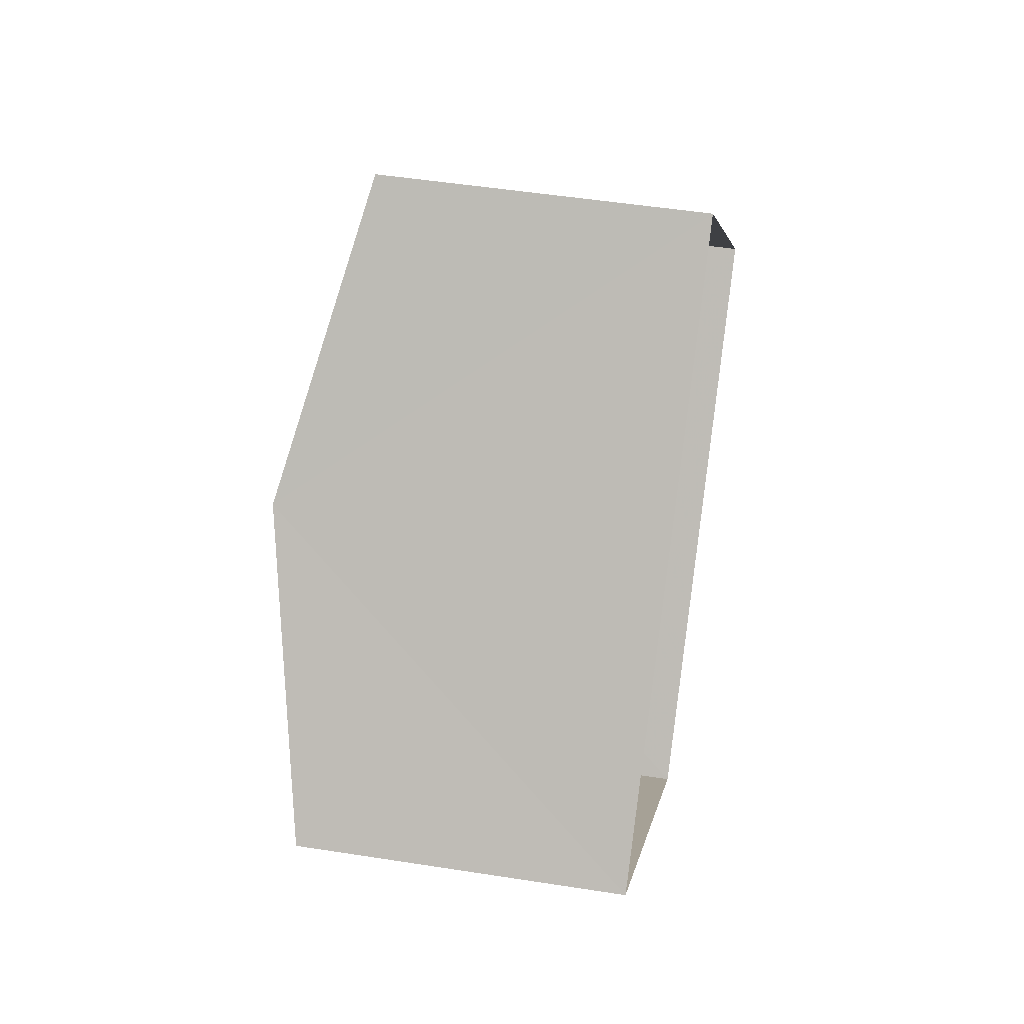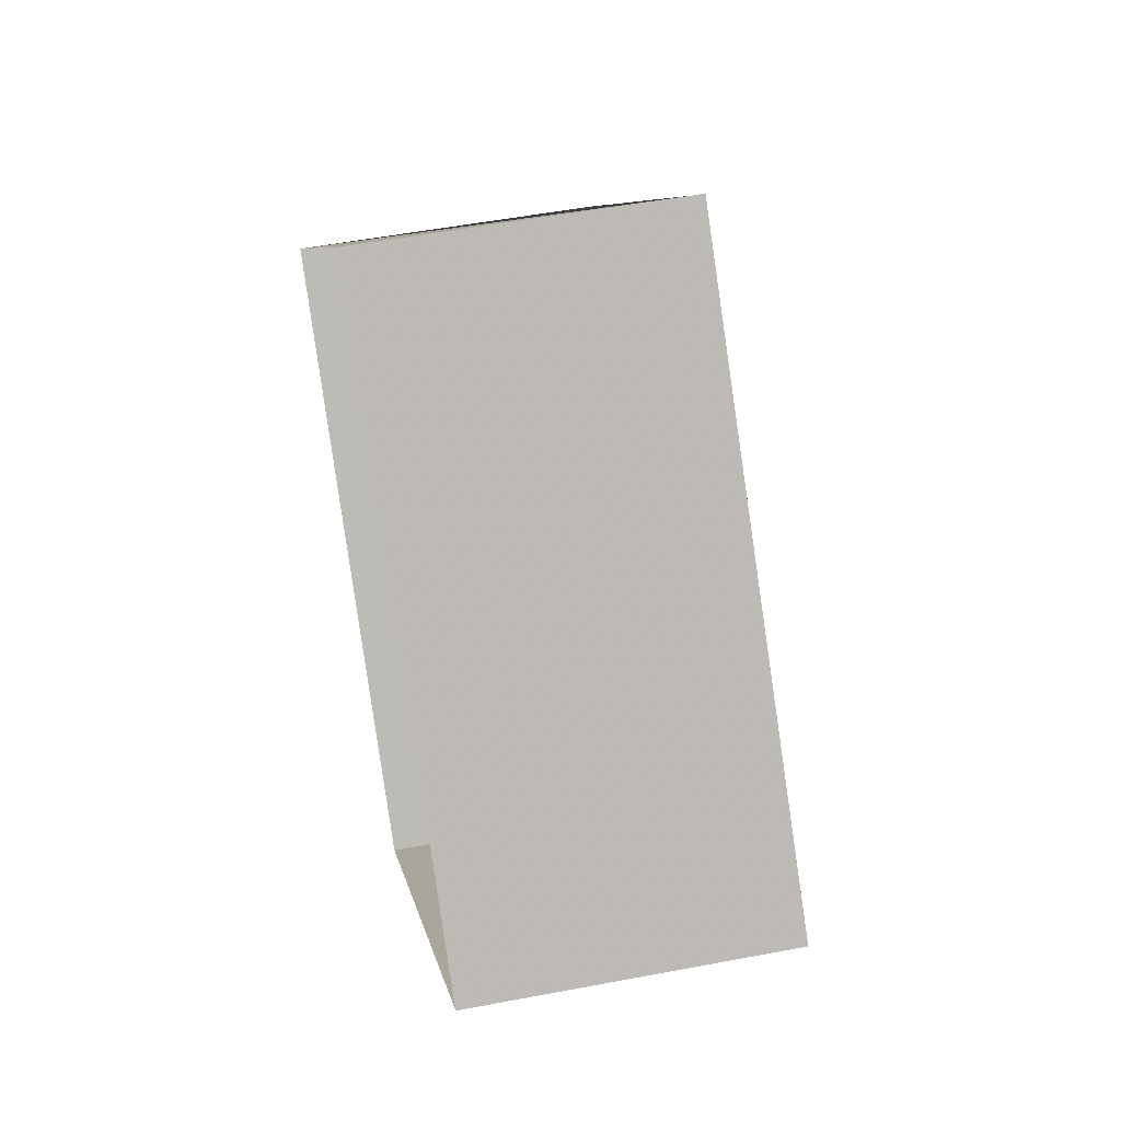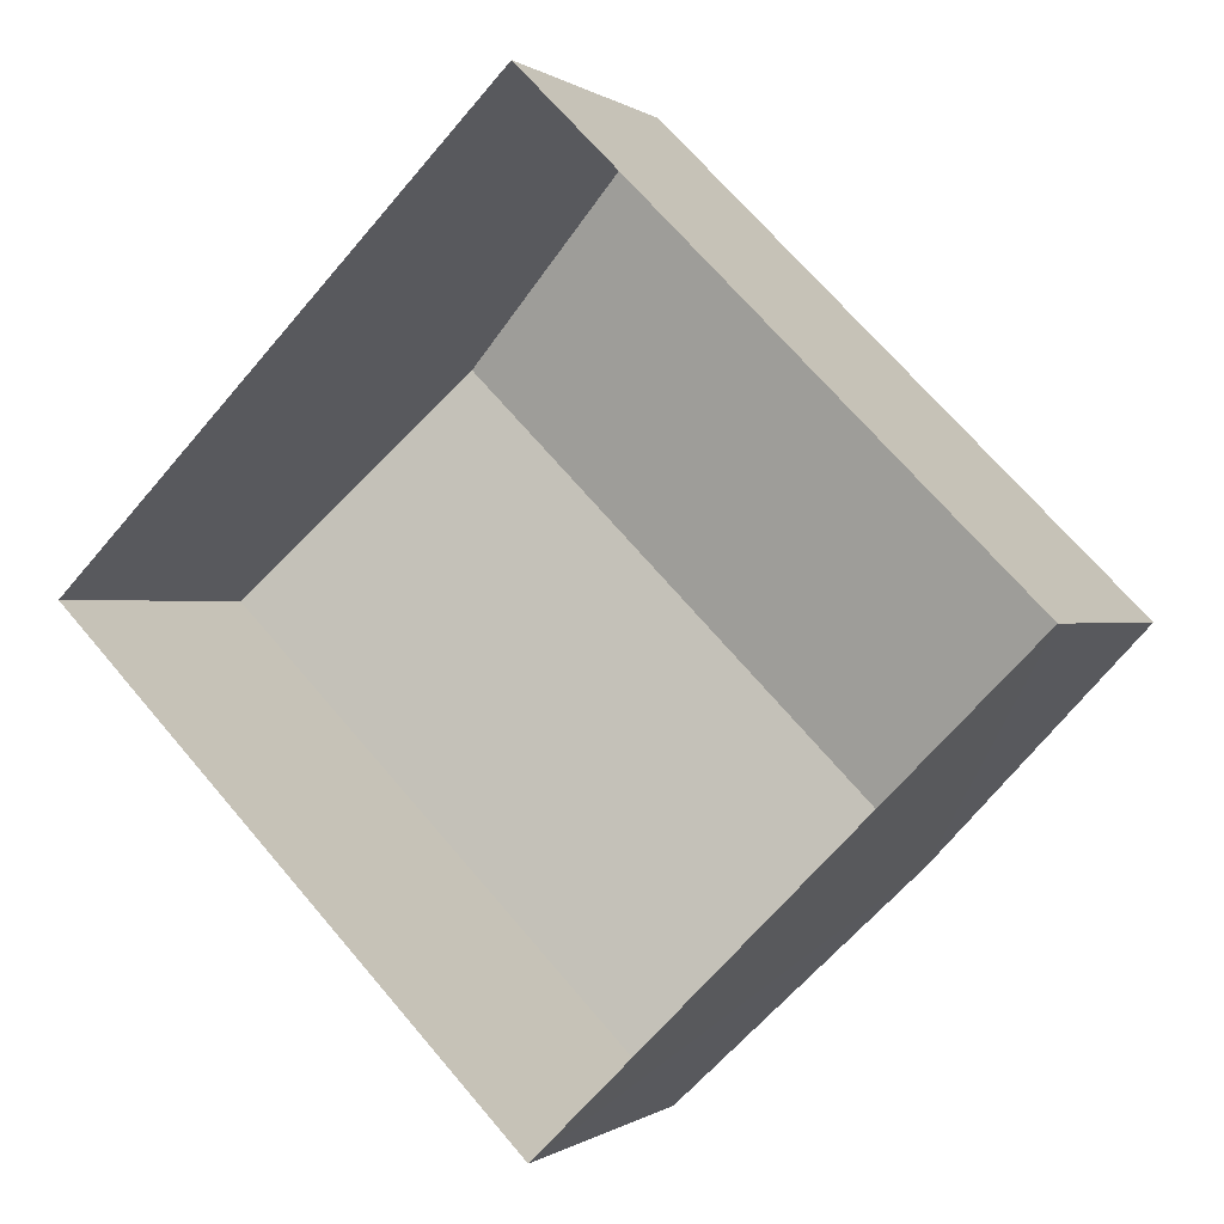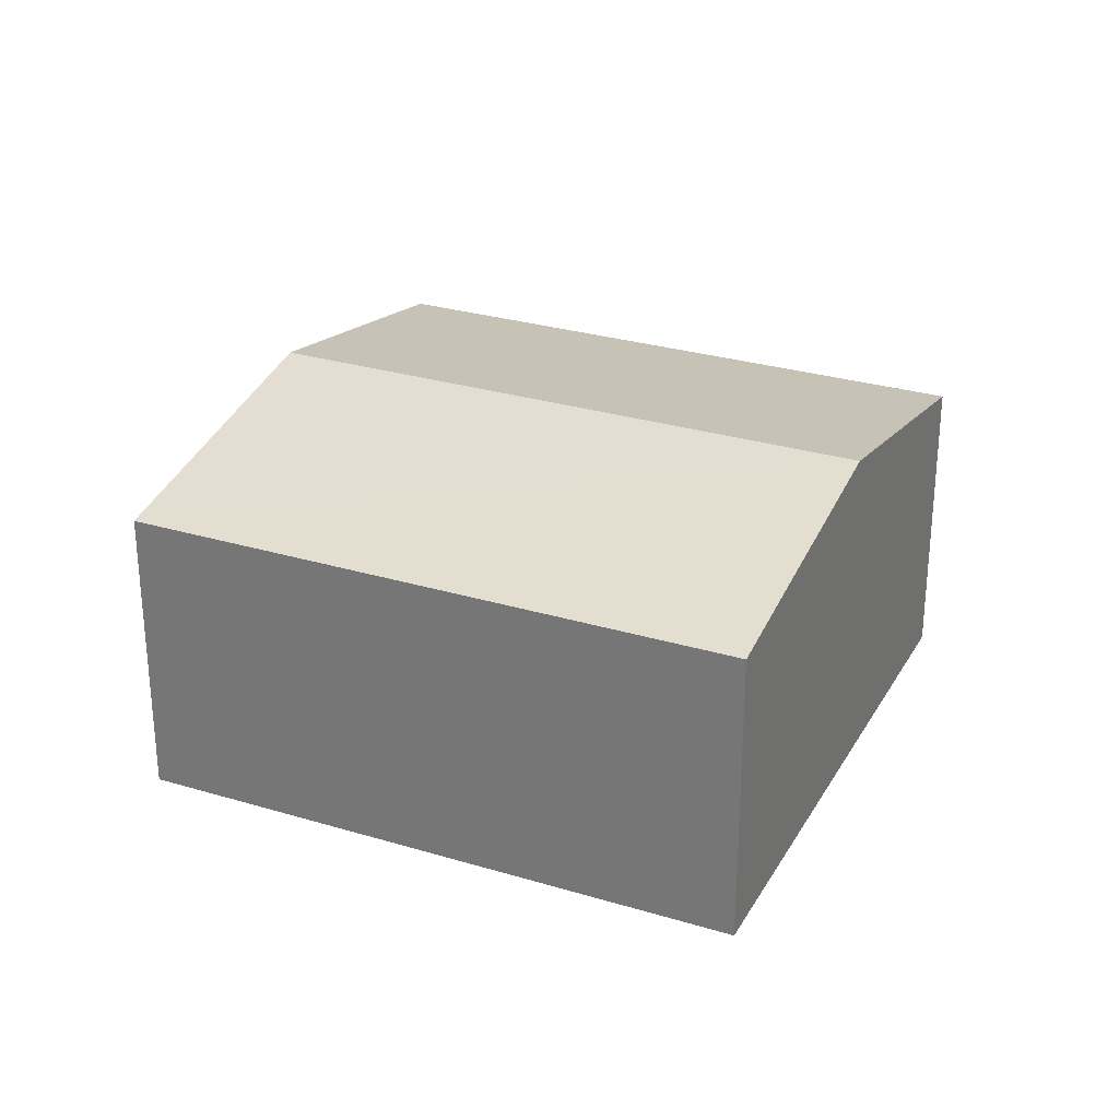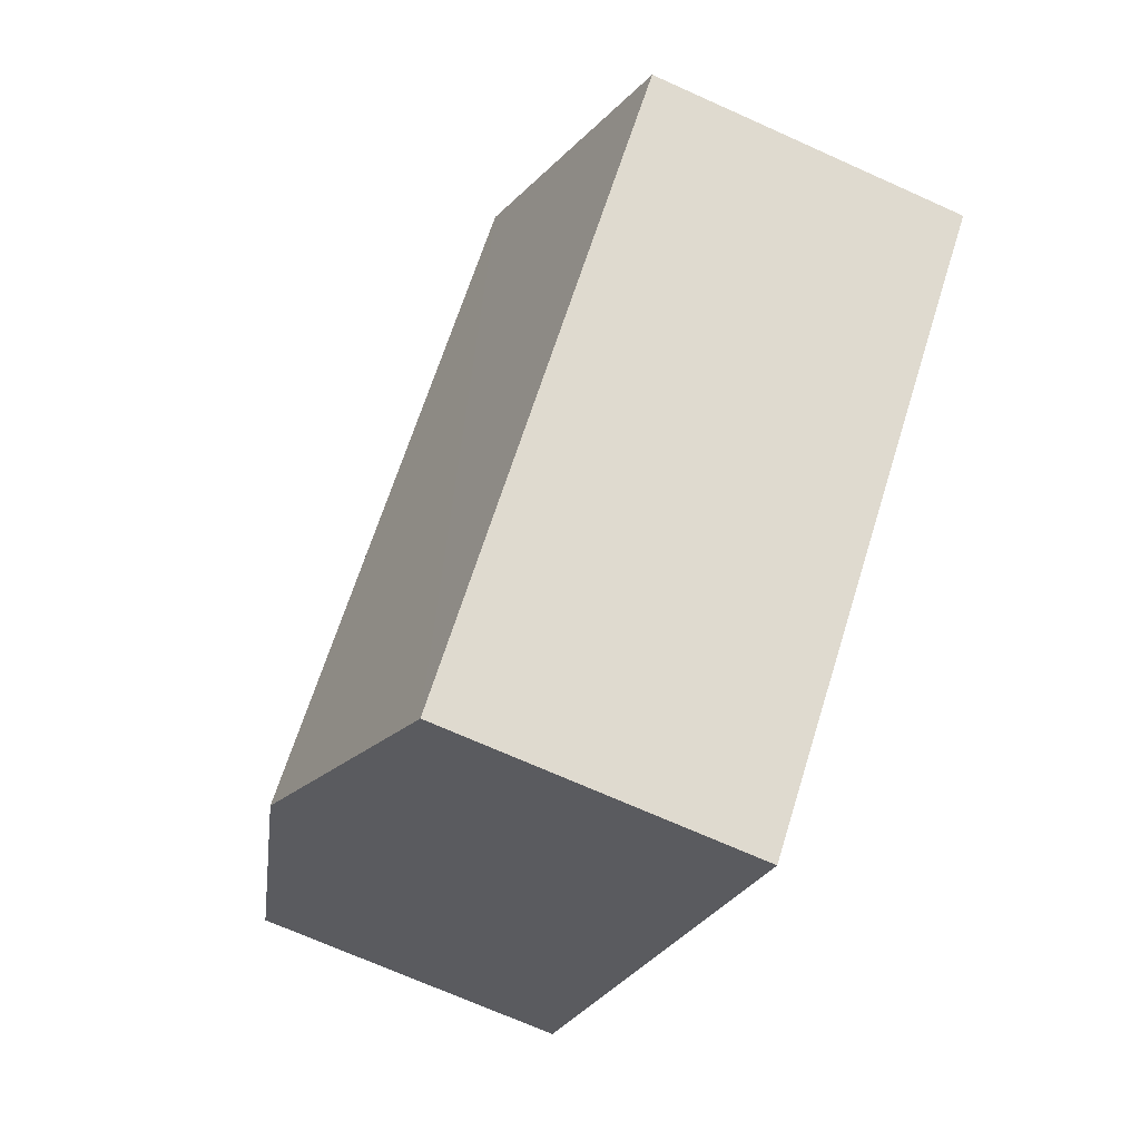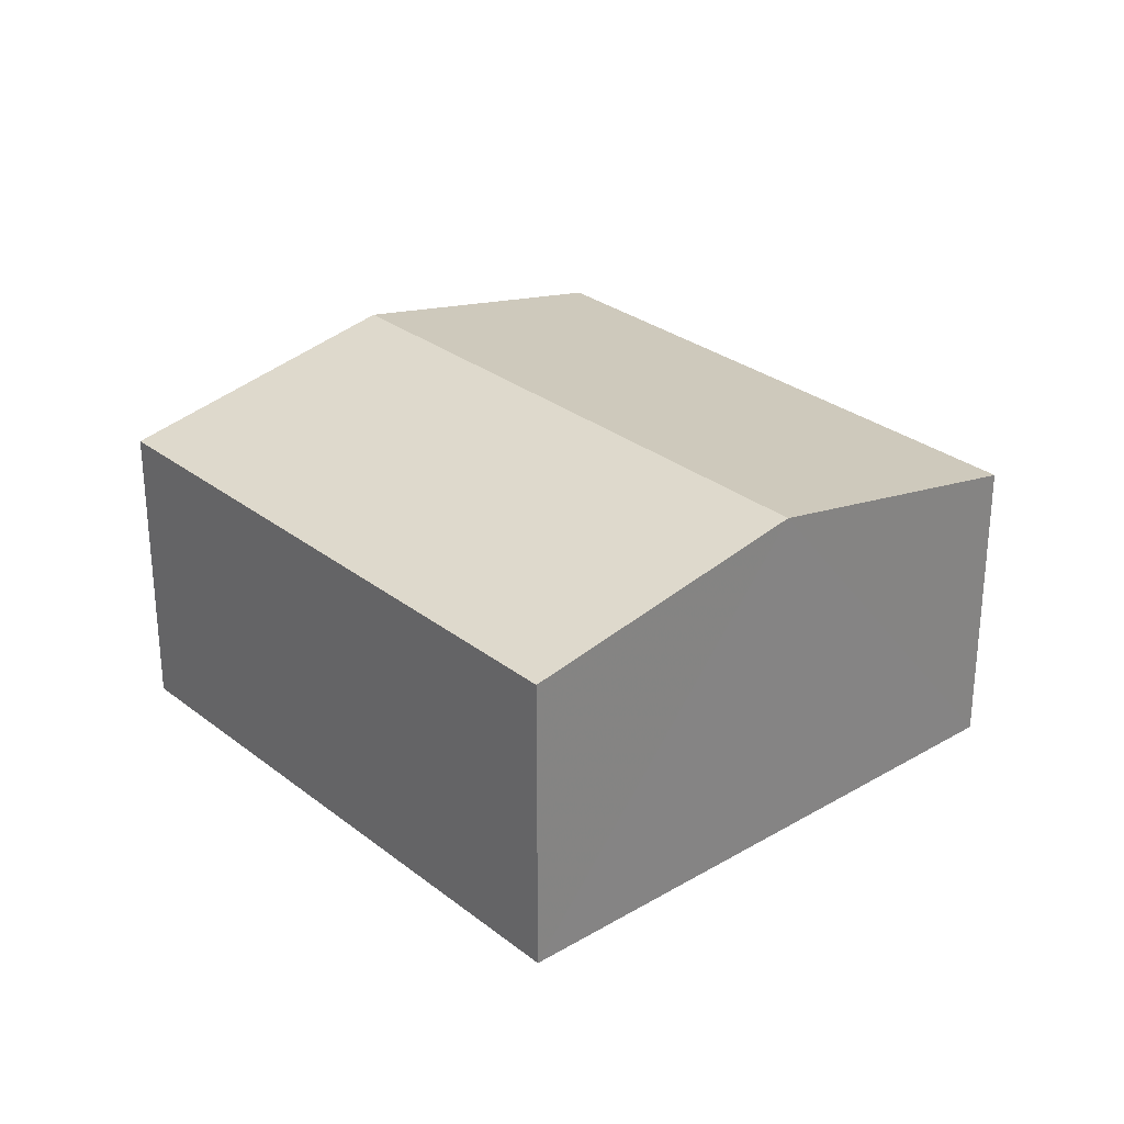
<metadata>
{"format":"obj","ext":"obj","renderer":"f3d","projection":"perspective","resolution":1024,"background":"white","views":[{"elev":48.8,"azim":99.9,"up":"+Y"},{"elev":51.8,"azim":-101.7,"up":"+Y"},{"elev":-0.1,"azim":-156.0,"up":"+Y"},{"elev":28.5,"azim":69.5,"up":"+Z"},{"elev":-70.0,"azim":65.7,"up":"+Y"},{"elev":28.9,"azim":94.0,"up":"+Z"}]}
</metadata>
<code>
v -2.238e+05 -1.274e+05 17.14
v -2.238e+05 -1.274e+05 17.14
v -2.238e+05 -1.274e+05 17.14
v -2.238e+05 -1.274e+05 17.14
v -2.238e+05 -1.274e+05 19.44
v -2.238e+05 -1.274e+05 19.44
v -2.238e+05 -1.274e+05 19.88
v -2.238e+05 -1.274e+05 19.88
v -2.238e+05 -1.274e+05 19.44
v -2.238e+05 -1.274e+05 19.44
f 1 2 3
f 4 1 3
f 5 6 7
f 8 5 7
f 9 10 8
f 7 9 8
f 6 3 2
f 6 5 3
f 10 4 8
f 4 3 8
f 3 5 8
f 6 2 7
f 2 1 7
f 1 9 7
f 9 1 4
f 10 9 4

</code>
